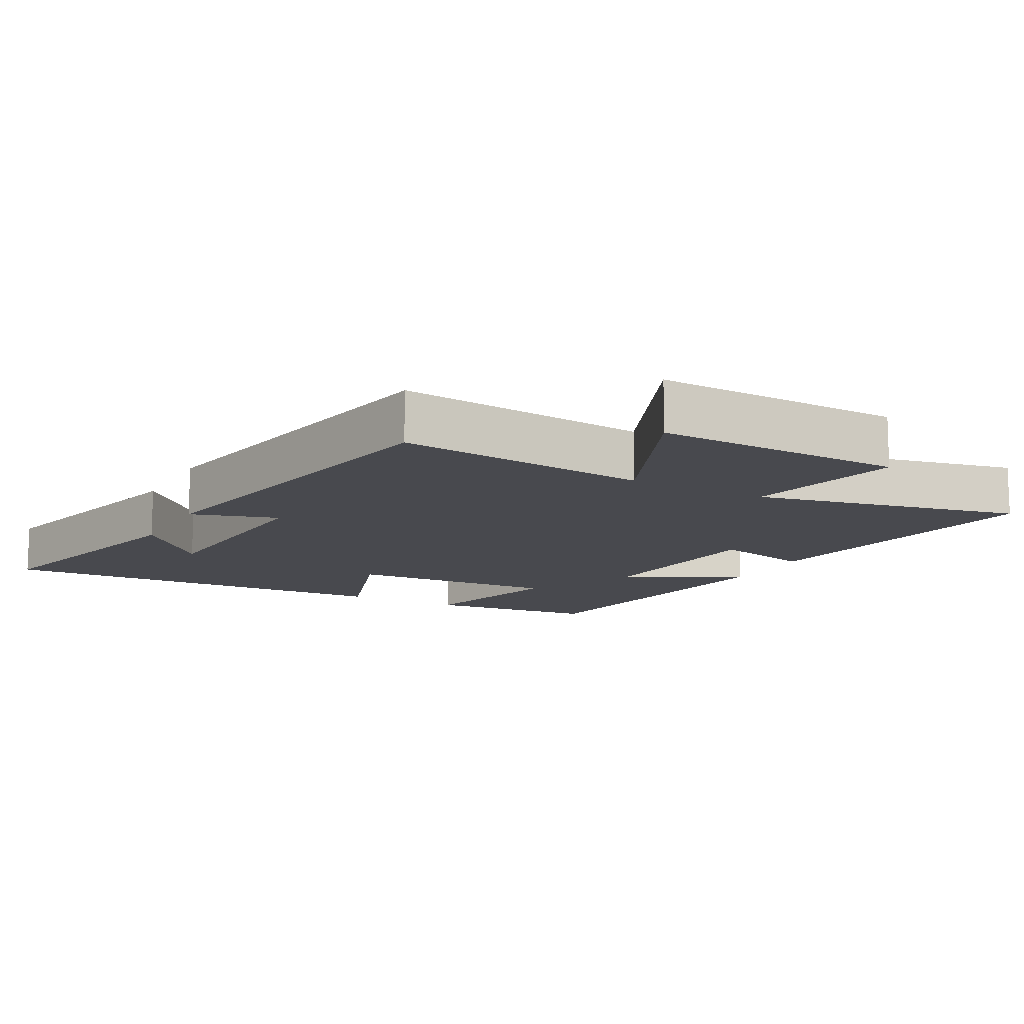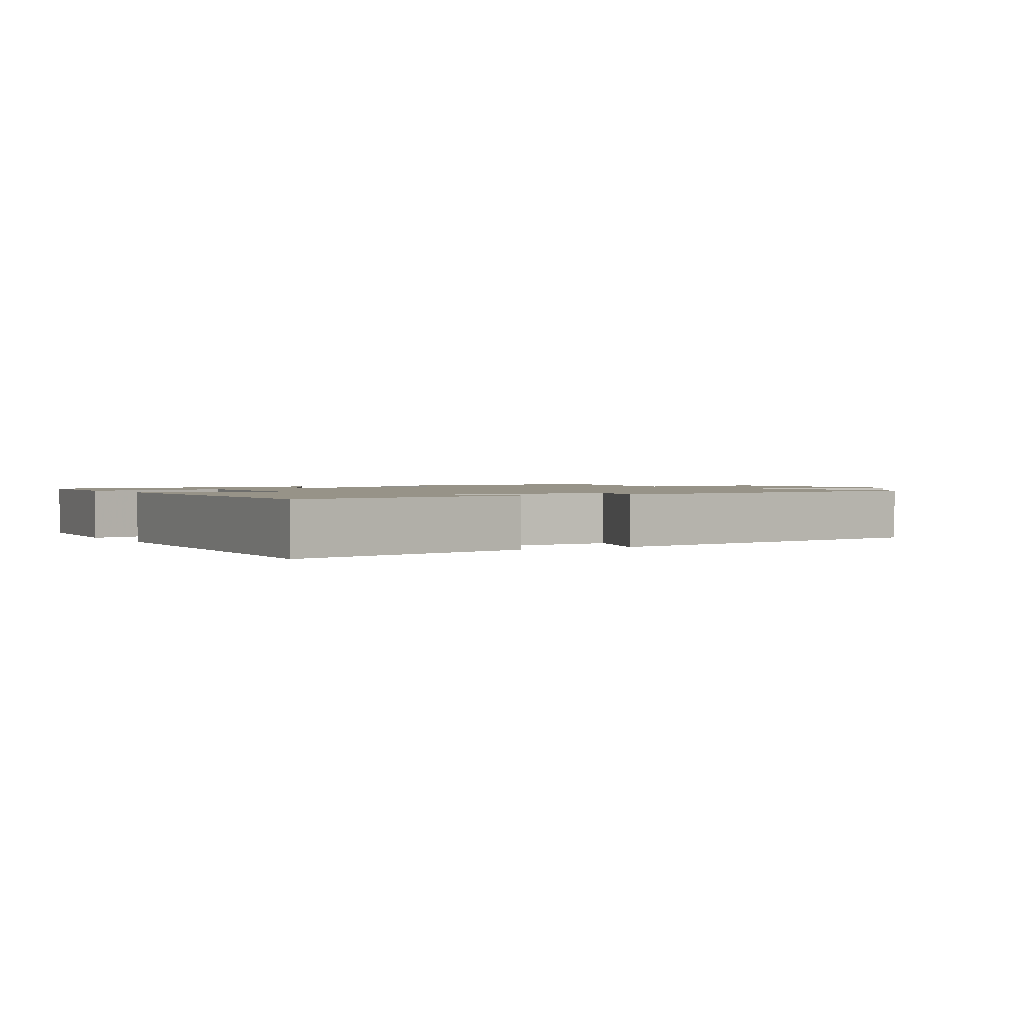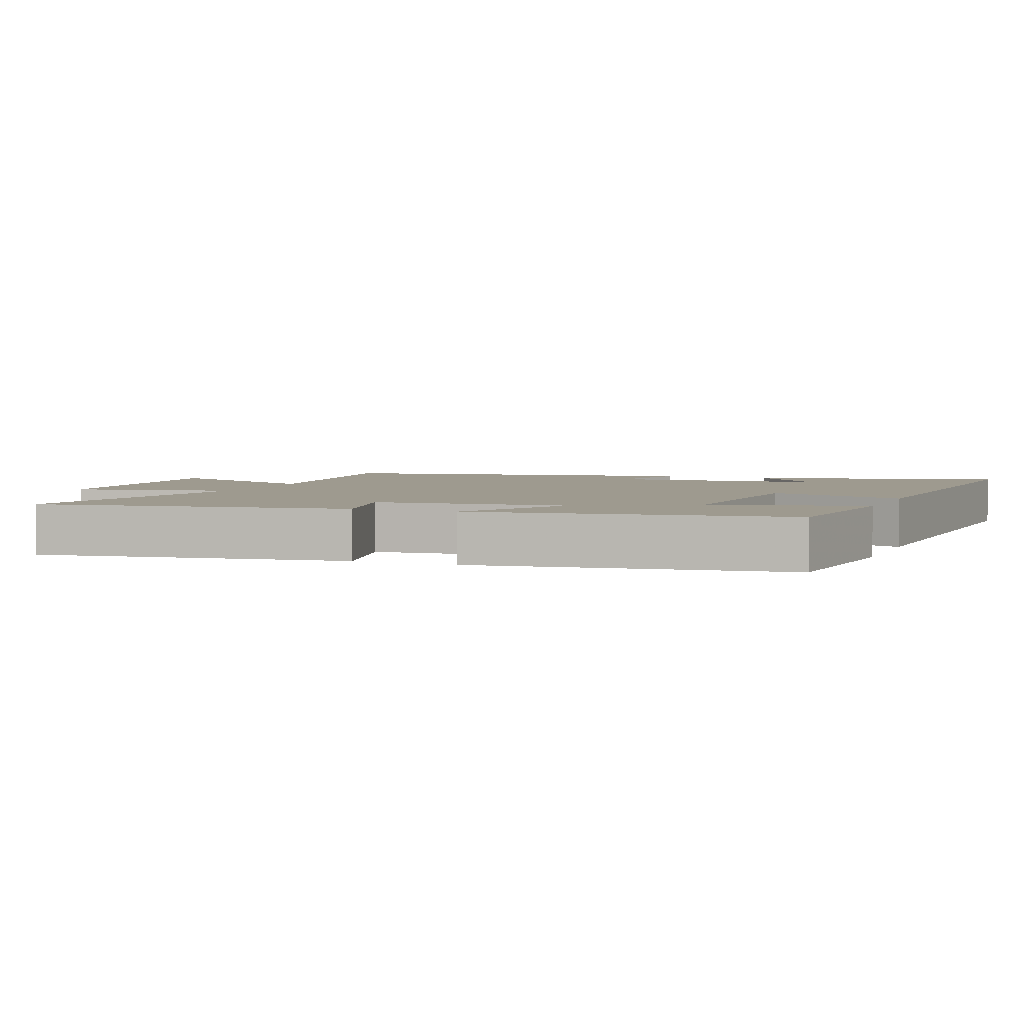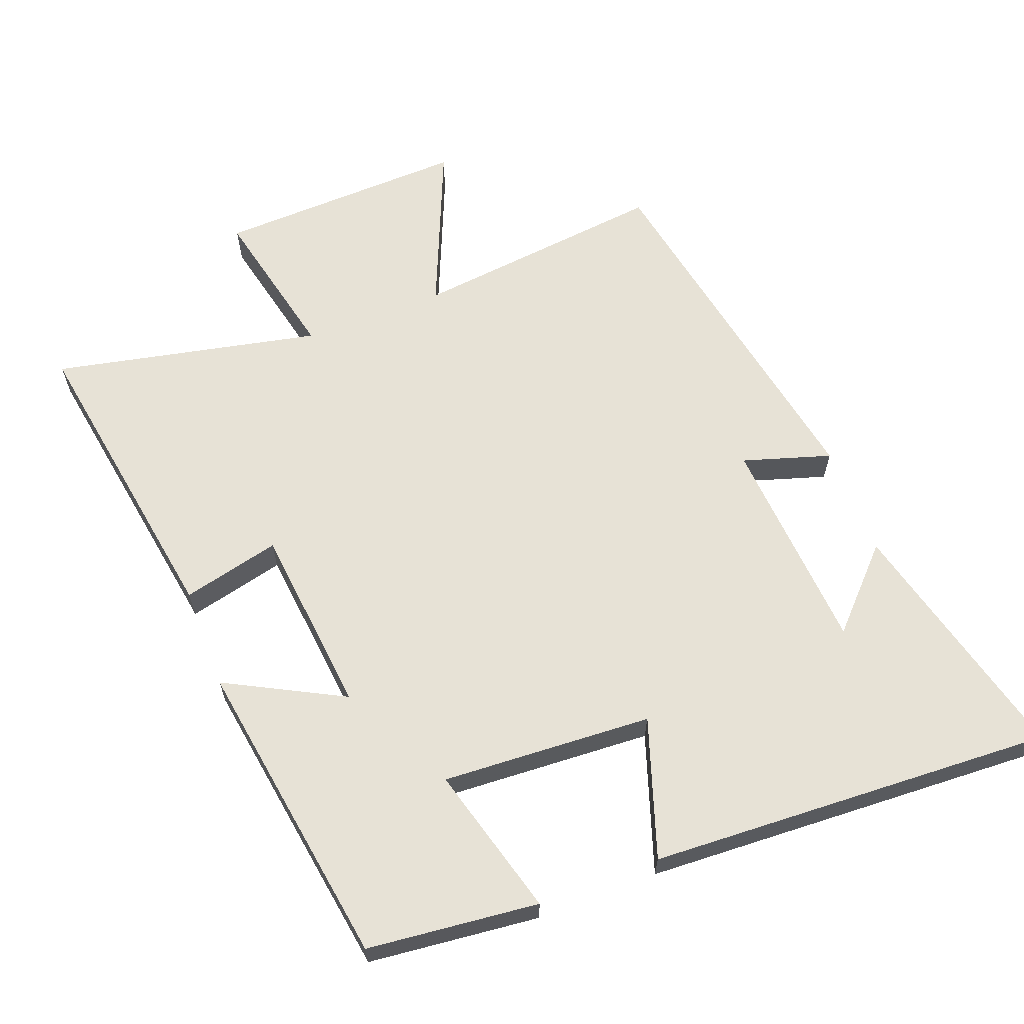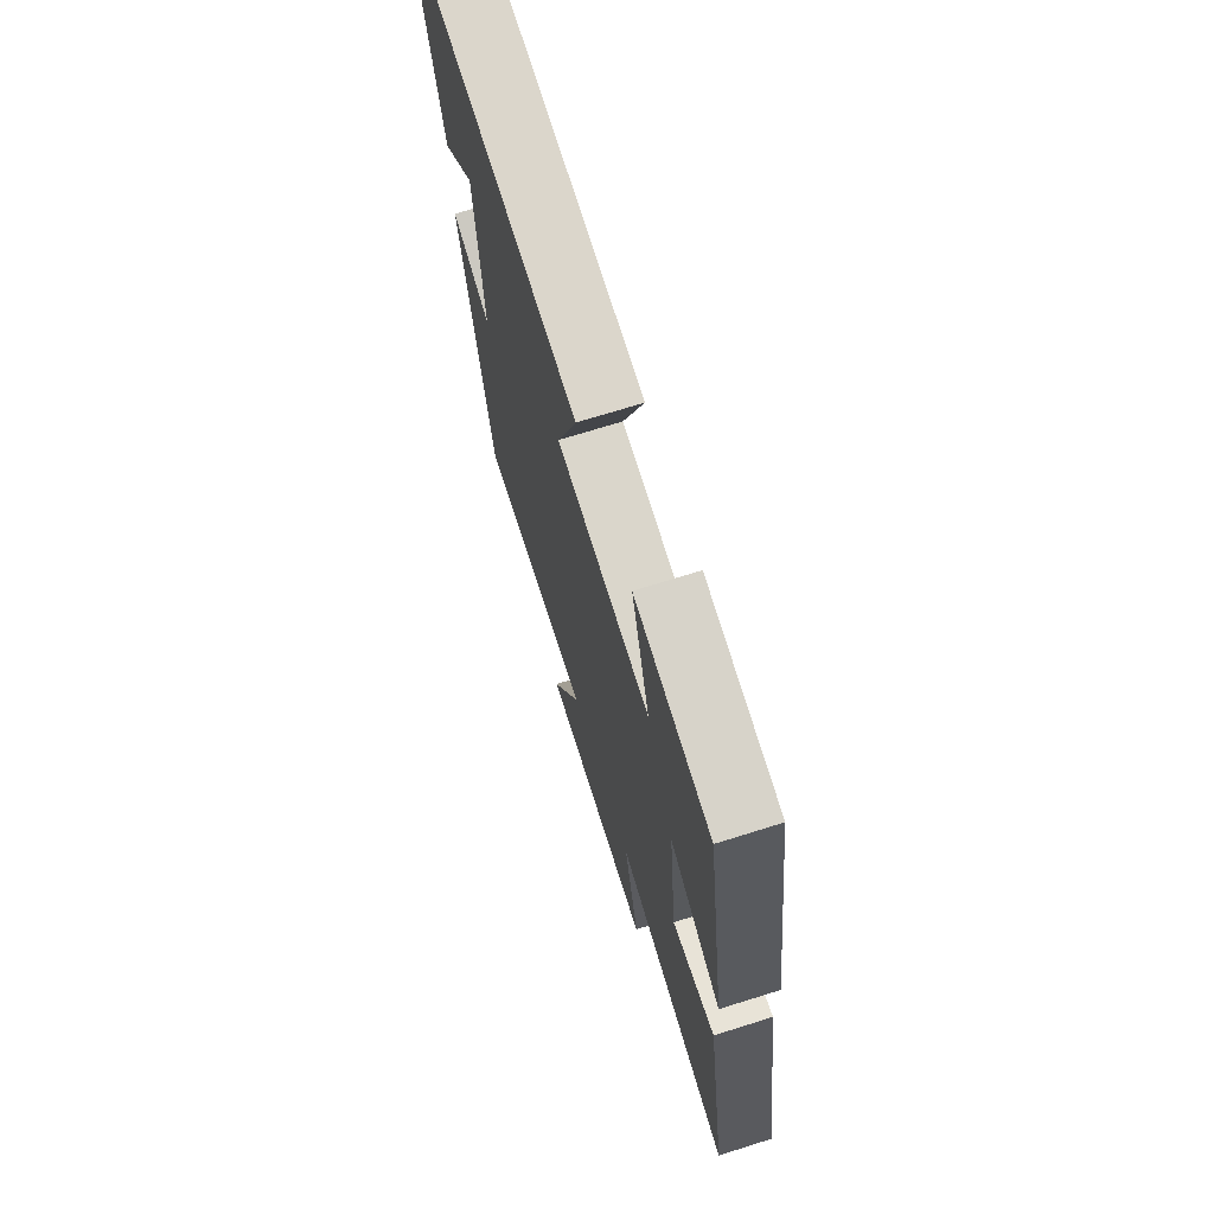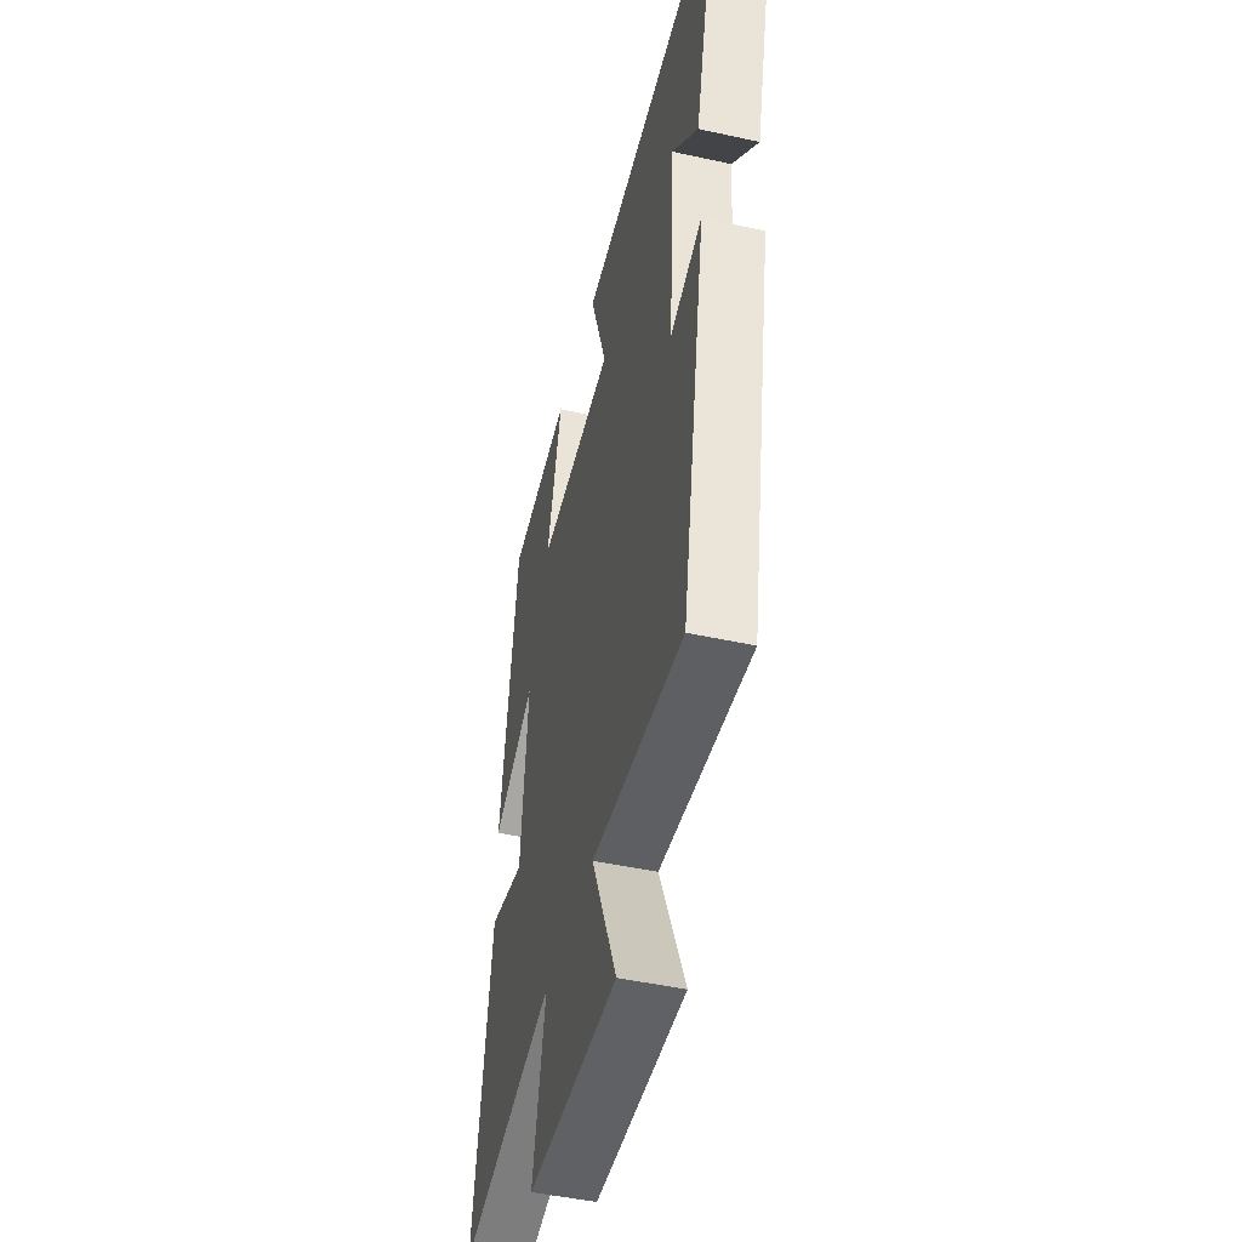
<metadata>
{"format":"obj","ext":"obj","renderer":"f3d","projection":"perspective","resolution":1024,"background":"white","views":[{"elev":-12.6,"azim":151.8,"up":"+Y"},{"elev":1.4,"azim":60.0,"up":"+Y"},{"elev":3.8,"azim":-68.3,"up":"+Y"},{"elev":63.2,"azim":-21.0,"up":"+Y"},{"elev":71.0,"azim":-107.4,"up":"+Z"},{"elev":-47.2,"azim":76.0,"up":"+Z"}]}
</metadata>
<code>
v 0.401 0.07 -0.541
v 0.029 0.07 -0.5
v 0.132 0.07 -0.742
v -0.234 0.07 -0.73
v -0.183 0.07 -0.5
v -0.572 0.07 -0.583
v -0.5 0.07 -0.133
v -0.357 0.07 -0.167
v -0.329 0.07 0.109
v -0.5 0.07 0.019
v -0.431 0.07 0.473
v -0.181 0.07 0.5
v -0.241 0.07 0.28
v 0.067 0.07 0.298
v -0.001 0.07 0.5
v 0.592 0.07 0.53
v 0.5 0.07 0.164
v 0.394 0.07 0.274
v 0.372 0.07 -0.044
v 0.5 0.07 -0.004
v 0.401 0 -0.541
v 0.029 0 -0.5
v 0.132 0 -0.742
v -0.234 0 -0.73
v -0.183 0 -0.5
v -0.572 0 -0.583
v -0.5 0 -0.133
v -0.357 0 -0.167
v -0.329 0 0.109
v -0.5 0 0.019
v -0.431 0 0.473
v -0.181 0 0.5
v -0.241 0 0.28
v 0.067 0 0.298
v -0.001 0 0.5
v 0.592 0 0.53
v 0.5 0 0.164
v 0.394 0 0.274
v 0.372 0 -0.044
v 0.5 0 -0.004
f 19 20 1 2
f 18 19 2
f 16 17 18
f 14 15 16 18
f 13 14 18 2
f 10 11 12 13
f 9 10 13
f 8 9 13 2
f 5 6 7 8
f 5 8 2 3
f 3 4 5
f 22 21 40 39
f 22 39 38
f 38 37 36
f 38 36 35 34
f 22 38 34 33
f 33 32 31 30
f 33 30 29
f 22 33 29 28
f 28 27 26 25
f 23 22 28 25
f 25 24 23
f 1 21 22 2
f 2 22 23 3
f 3 23 24 4
f 4 24 25 5
f 5 25 26 6
f 6 26 27 7
f 7 27 28 8
f 8 28 29 9
f 9 29 30 10
f 10 30 31 11
f 11 31 32 12
f 12 32 33 13
f 13 33 34 14
f 14 34 35 15
f 15 35 36 16
f 16 36 37 17
f 17 37 38 18
f 18 38 39 19
f 19 39 40 20
f 20 40 21 1

</code>
